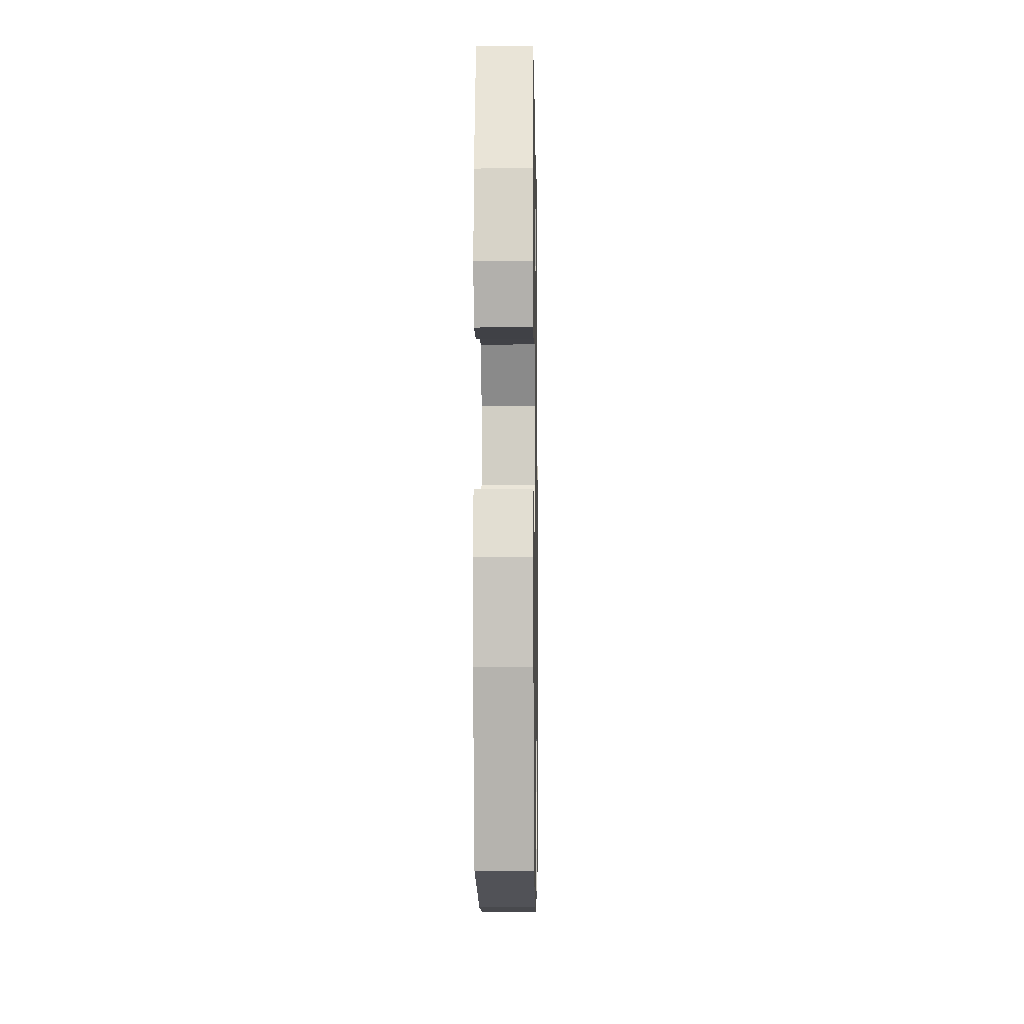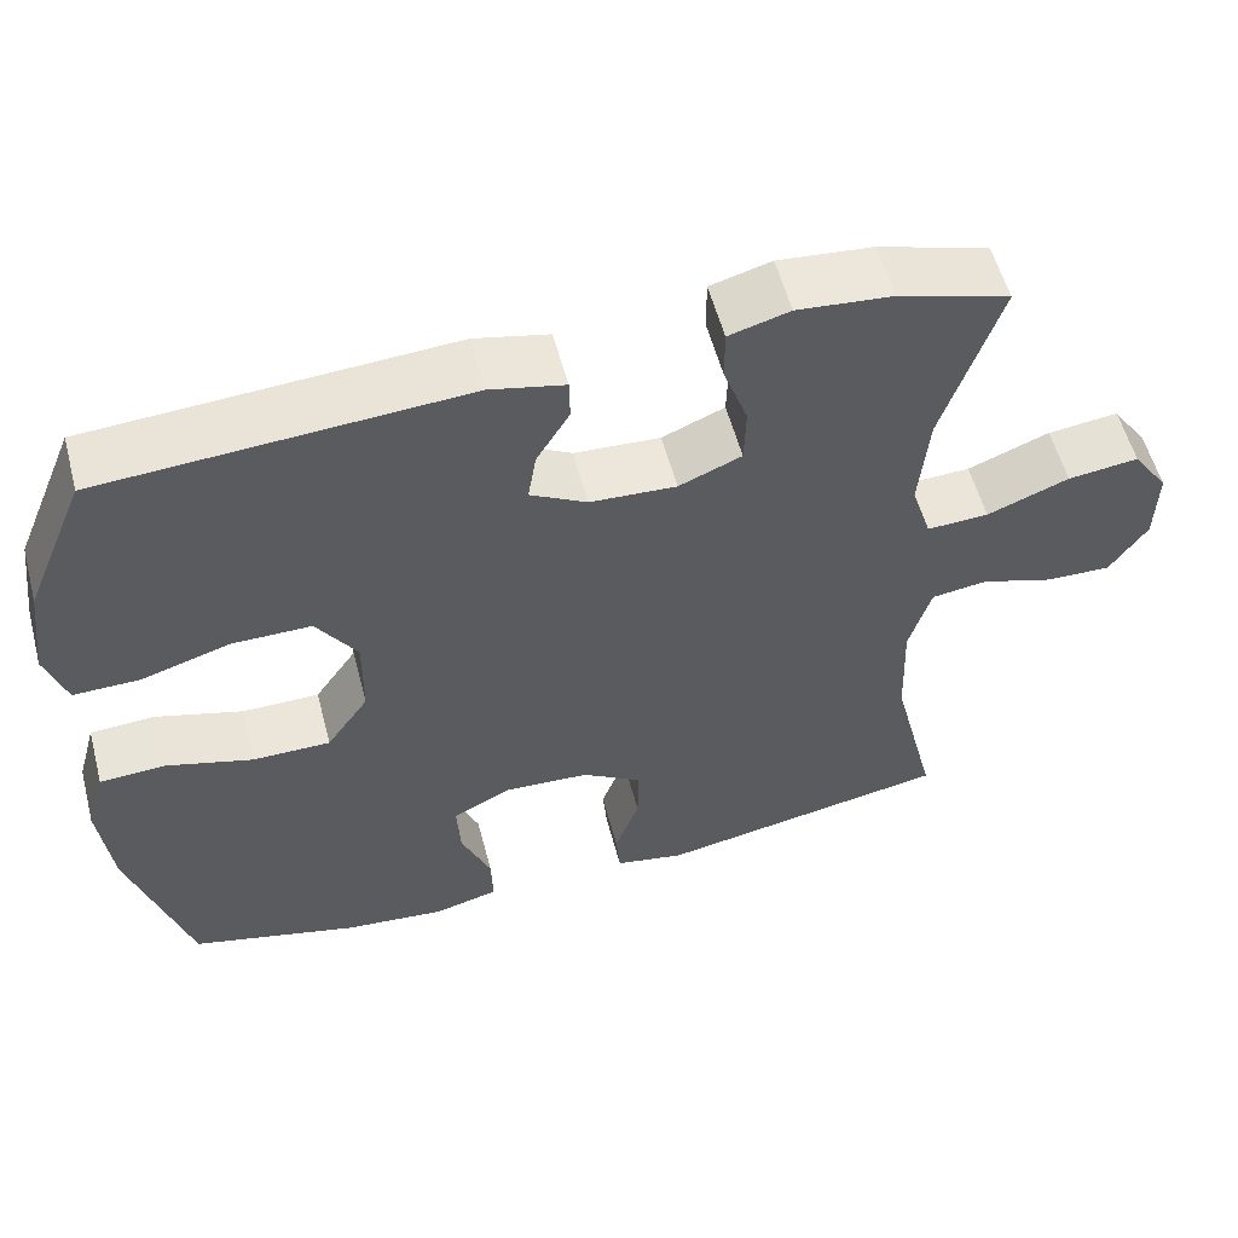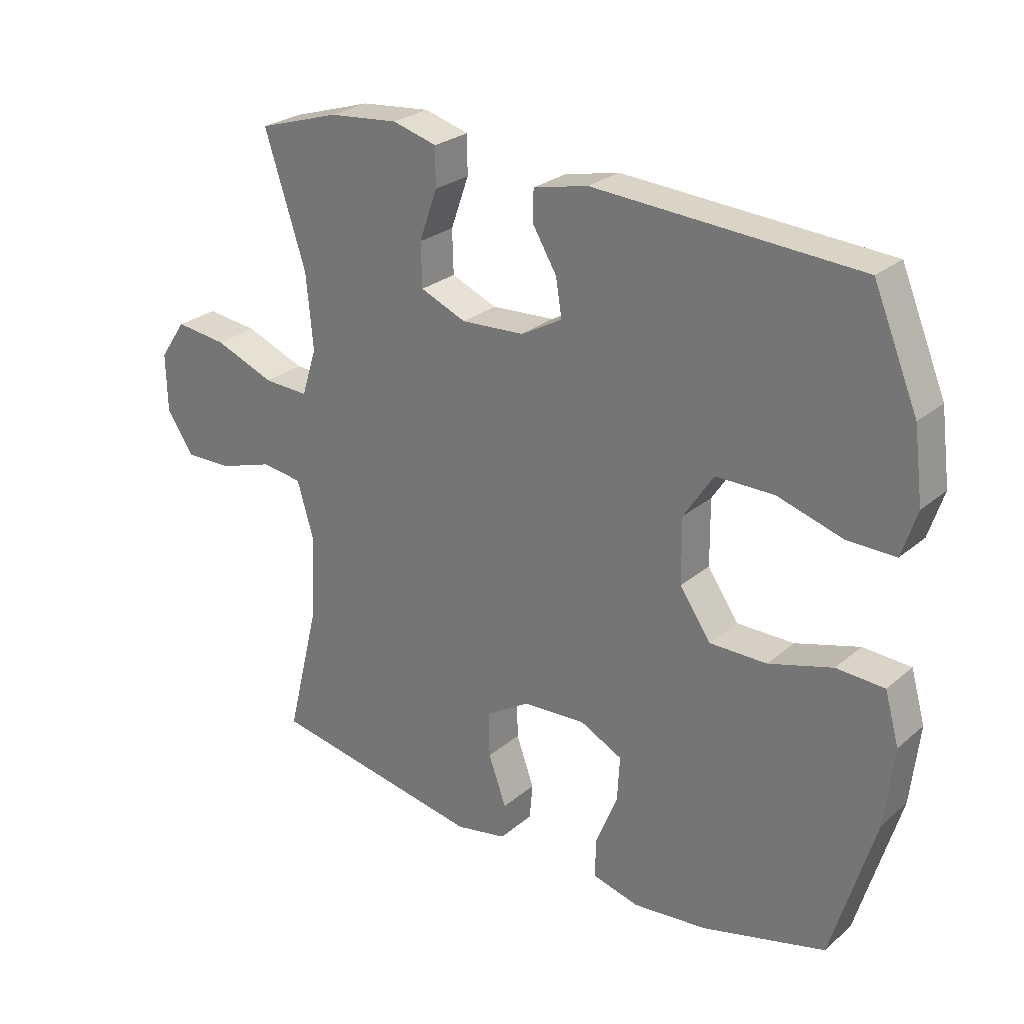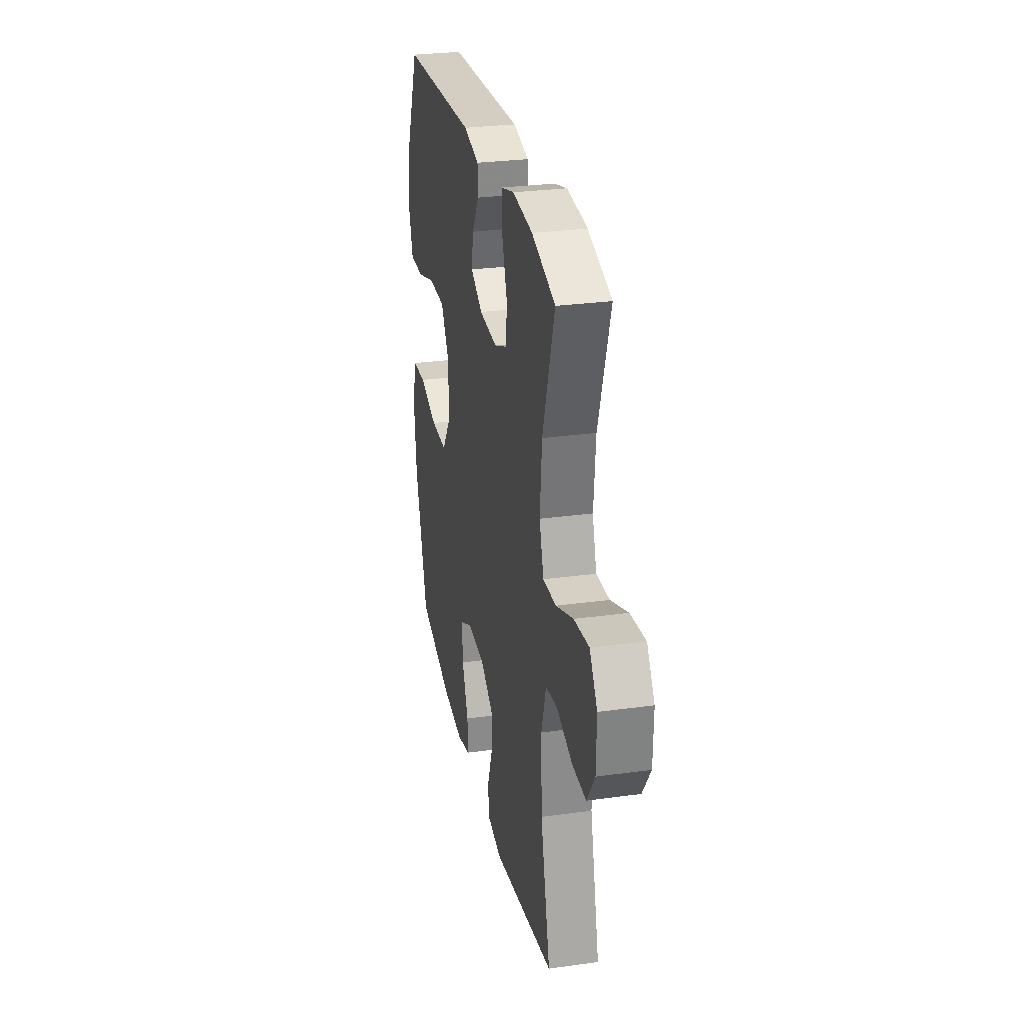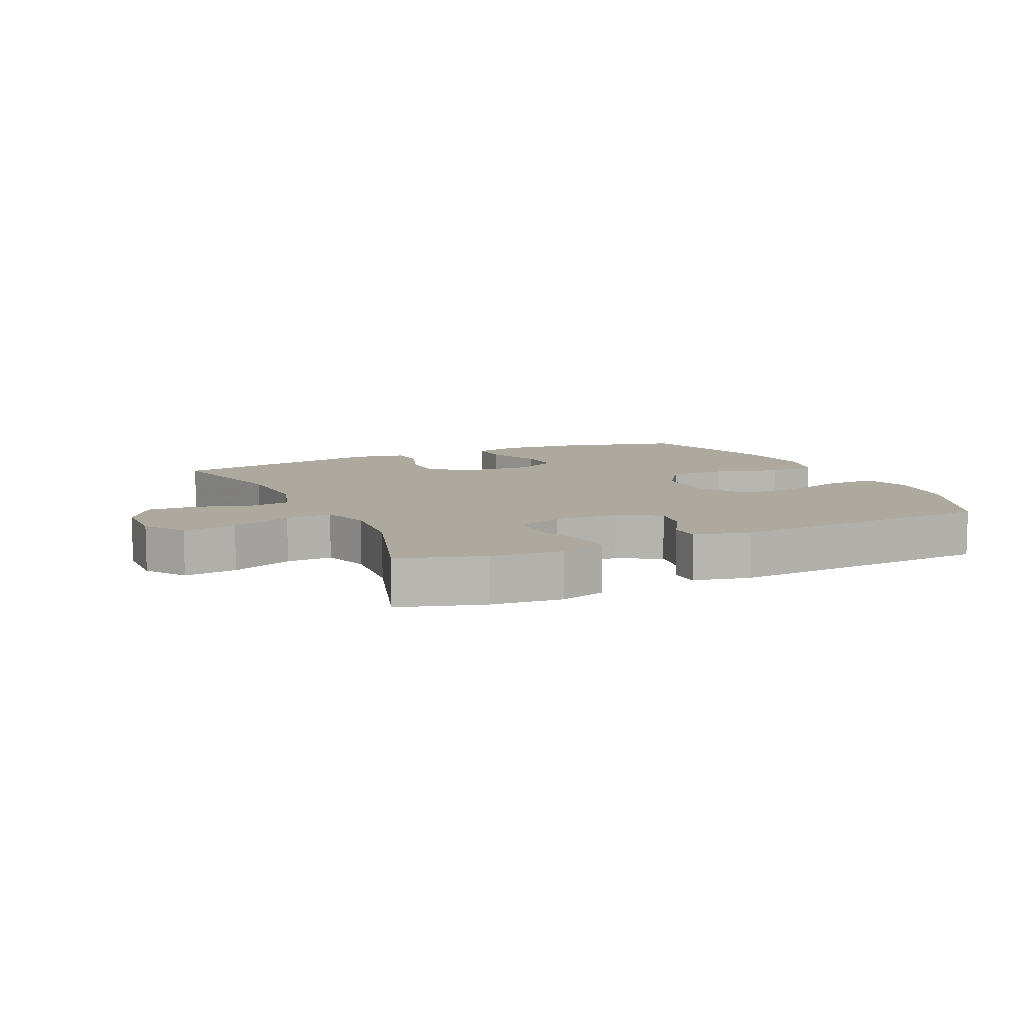
<metadata>
{"format":"obj","ext":"obj","renderer":"f3d","projection":"perspective","resolution":1024,"background":"white","views":[{"elev":-6.8,"azim":90.9,"up":"+Z"},{"elev":56.3,"azim":165.2,"up":"+Z"},{"elev":26.3,"azim":37.6,"up":"+Z"},{"elev":28.5,"azim":-101.7,"up":"+Z"},{"elev":9.0,"azim":-24.9,"up":"+Y"}]}
</metadata>
<code>
v -0.5 0.07 -0.5
v -0.446 0.07 -0.28
v -0.441 0.07 -0.145
v -0.467 0.07 -0.056
v -0.533 0.07 -0.047
v -0.62 0.07 -0.075
v -0.697 0.07 -0.077
v -0.741 0.07 -0.011
v -0.743 0.07 0.083
v -0.7 0.07 0.146
v -0.616 0.07 0.136
v -0.519 0.07 0.098
v -0.446 0.07 0.095
v -0.422 0.07 0.171
v -0.433 0.07 0.292
v -0.5 0.07 0.5
v -0.368 0.07 0.541
v -0.255 0.07 0.552
v -0.183 0.07 0.532
v -0.183 0.07 0.47
v -0.212 0.07 0.388
v -0.21 0.07 0.318
v -0.136 0.07 0.287
v -0.034 0.07 0.293
v 0.033 0.07 0.33
v 0.023 0.07 0.391
v -0.016 0.07 0.456
v -0.015 0.07 0.506
v 0.073 0.07 0.526
v 0.5 0.07 0.5
v 0.572 0.07 0.327
v 0.587 0.07 0.211
v 0.563 0.07 0.137
v 0.485 0.07 0.138
v 0.38 0.07 0.17
v 0.286 0.07 0.17
v 0.238 0.07 0.097
v 0.239 0.07 -0.008
v 0.289 0.07 -0.081
v 0.381 0.07 -0.081
v 0.484 0.07 -0.051
v 0.561 0.07 -0.055
v 0.584 0.07 -0.137
v 0.57 0.07 -0.264
v 0.5 0.07 -0.5
v 0.301 0.07 -0.552
v 0.181 0.07 -0.564
v 0.105 0.07 -0.544
v 0.107 0.07 -0.479
v 0.142 0.07 -0.394
v 0.146 0.07 -0.321
v 0.077 0.07 -0.286
v -0.024 0.07 -0.292
v -0.095 0.07 -0.336
v -0.094 0.07 -0.409
v -0.065 0.07 -0.489
v -0.07 0.07 -0.547
v -0.153 0.07 -0.563
v -0.5 0 -0.5
v -0.446 0 -0.28
v -0.441 0 -0.145
v -0.467 0 -0.056
v -0.533 0 -0.047
v -0.62 0 -0.075
v -0.697 0 -0.077
v -0.741 0 -0.011
v -0.743 0 0.083
v -0.7 0 0.146
v -0.616 0 0.136
v -0.519 0 0.098
v -0.446 0 0.095
v -0.422 0 0.171
v -0.433 0 0.292
v -0.5 0 0.5
v -0.368 0 0.541
v -0.255 0 0.552
v -0.183 0 0.532
v -0.183 0 0.47
v -0.212 0 0.388
v -0.21 0 0.318
v -0.136 0 0.287
v -0.034 0 0.293
v 0.033 0 0.33
v 0.023 0 0.391
v -0.016 0 0.456
v -0.015 0 0.506
v 0.073 0 0.526
v 0.5 0 0.5
v 0.572 0 0.327
v 0.587 0 0.211
v 0.563 0 0.137
v 0.485 0 0.138
v 0.38 0 0.17
v 0.286 0 0.17
v 0.238 0 0.097
v 0.239 0 -0.008
v 0.289 0 -0.081
v 0.381 0 -0.081
v 0.484 0 -0.051
v 0.561 0 -0.055
v 0.584 0 -0.137
v 0.57 0 -0.264
v 0.5 0 -0.5
v 0.301 0 -0.552
v 0.181 0 -0.564
v 0.105 0 -0.544
v 0.107 0 -0.479
v 0.142 0 -0.394
v 0.146 0 -0.321
v 0.077 0 -0.286
v -0.024 0 -0.292
v -0.095 0 -0.336
v -0.094 0 -0.409
v -0.065 0 -0.489
v -0.07 0 -0.547
v -0.153 0 -0.563
f 58 1 2
f 57 58 2
f 56 57 2
f 55 56 2
f 54 55 2 3
f 53 54 3 4
f 52 53 4
f 48 49 50
f 47 48 50
f 46 47 50
f 45 46 50
f 44 45 50
f 43 44 50
f 42 43 50
f 41 42 50
f 40 41 50
f 39 40 50 51
f 38 39 51 52
f 33 34 35
f 32 33 35
f 31 32 35
f 30 31 35
f 29 30 35
f 28 29 35
f 27 28 35
f 26 27 35
f 25 26 35 36
f 24 25 36 37
f 19 20 21
f 18 19 21
f 17 18 21
f 16 17 21
f 15 16 21
f 14 15 21 22
f 13 14 22 23
f 10 11 12
f 9 10 12
f 8 9 12
f 7 8 12
f 6 7 12
f 5 6 12
f 4 5 12 13
f 37 38 52
f 24 37 52
f 23 24 52
f 13 23 52
f 4 13 52
f 60 59 116
f 60 116 115
f 60 115 114
f 60 114 113
f 61 60 113 112
f 62 61 112 111
f 62 111 110
f 108 107 106
f 108 106 105
f 108 105 104
f 108 104 103
f 108 103 102
f 108 102 101
f 108 101 100
f 108 100 99
f 108 99 98
f 109 108 98 97
f 110 109 97 96
f 93 92 91
f 93 91 90
f 93 90 89
f 93 89 88
f 93 88 87
f 93 87 86
f 93 86 85
f 93 85 84
f 94 93 84 83
f 95 94 83 82
f 79 78 77
f 79 77 76
f 79 76 75
f 79 75 74
f 79 74 73
f 80 79 73 72
f 81 80 72 71
f 70 69 68
f 70 68 67
f 70 67 66
f 70 66 65
f 70 65 64
f 70 64 63
f 71 70 63 62
f 110 96 95
f 110 95 82
f 110 82 81
f 110 81 71
f 110 71 62
f 1 59 60 2
f 2 60 61 3
f 3 61 62 4
f 4 62 63 5
f 5 63 64 6
f 6 64 65 7
f 7 65 66 8
f 8 66 67 9
f 9 67 68 10
f 10 68 69 11
f 11 69 70 12
f 12 70 71 13
f 13 71 72 14
f 14 72 73 15
f 15 73 74 16
f 16 74 75 17
f 17 75 76 18
f 18 76 77 19
f 19 77 78 20
f 20 78 79 21
f 21 79 80 22
f 22 80 81 23
f 23 81 82 24
f 24 82 83 25
f 25 83 84 26
f 26 84 85 27
f 27 85 86 28
f 28 86 87 29
f 29 87 88 30
f 30 88 89 31
f 31 89 90 32
f 32 90 91 33
f 33 91 92 34
f 34 92 93 35
f 35 93 94 36
f 36 94 95 37
f 37 95 96 38
f 38 96 97 39
f 39 97 98 40
f 40 98 99 41
f 41 99 100 42
f 42 100 101 43
f 43 101 102 44
f 44 102 103 45
f 45 103 104 46
f 46 104 105 47
f 47 105 106 48
f 48 106 107 49
f 49 107 108 50
f 50 108 109 51
f 51 109 110 52
f 52 110 111 53
f 53 111 112 54
f 54 112 113 55
f 55 113 114 56
f 56 114 115 57
f 57 115 116 58
f 58 116 59 1

</code>
